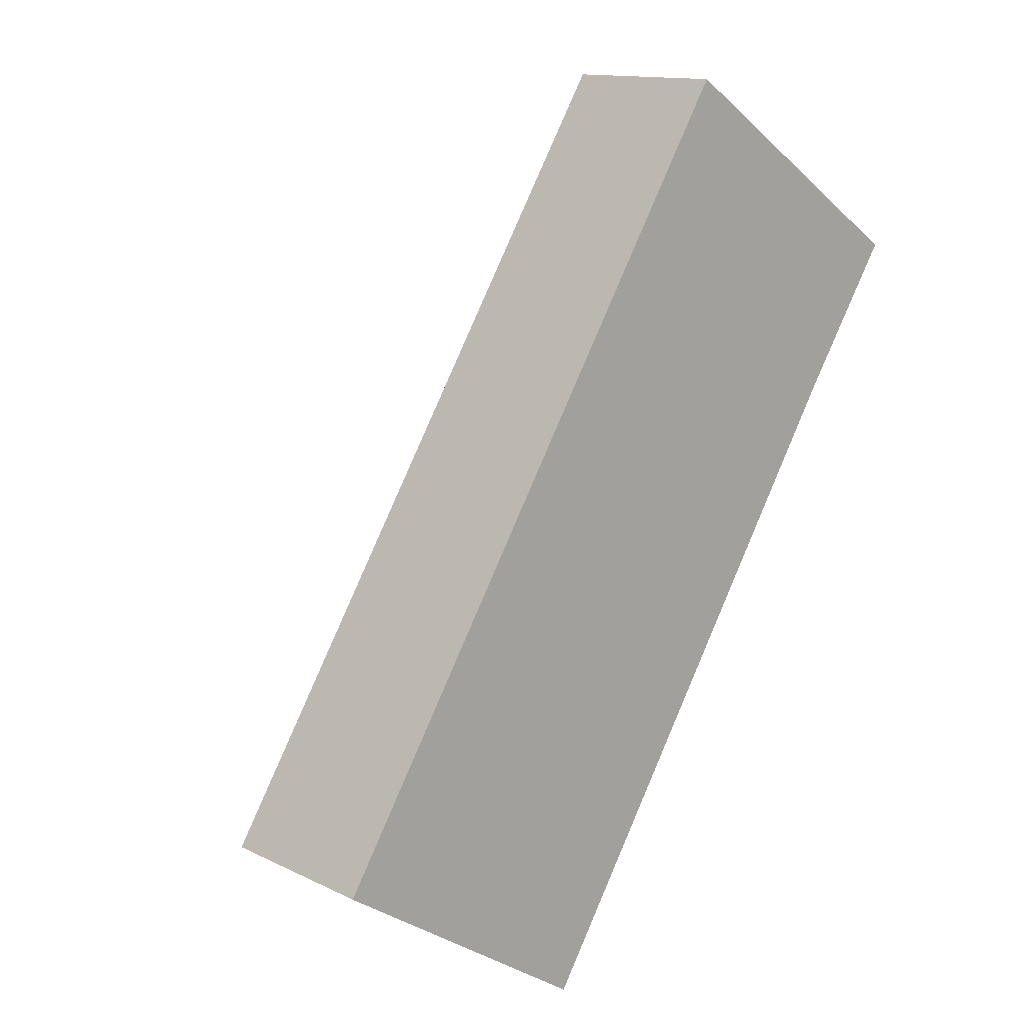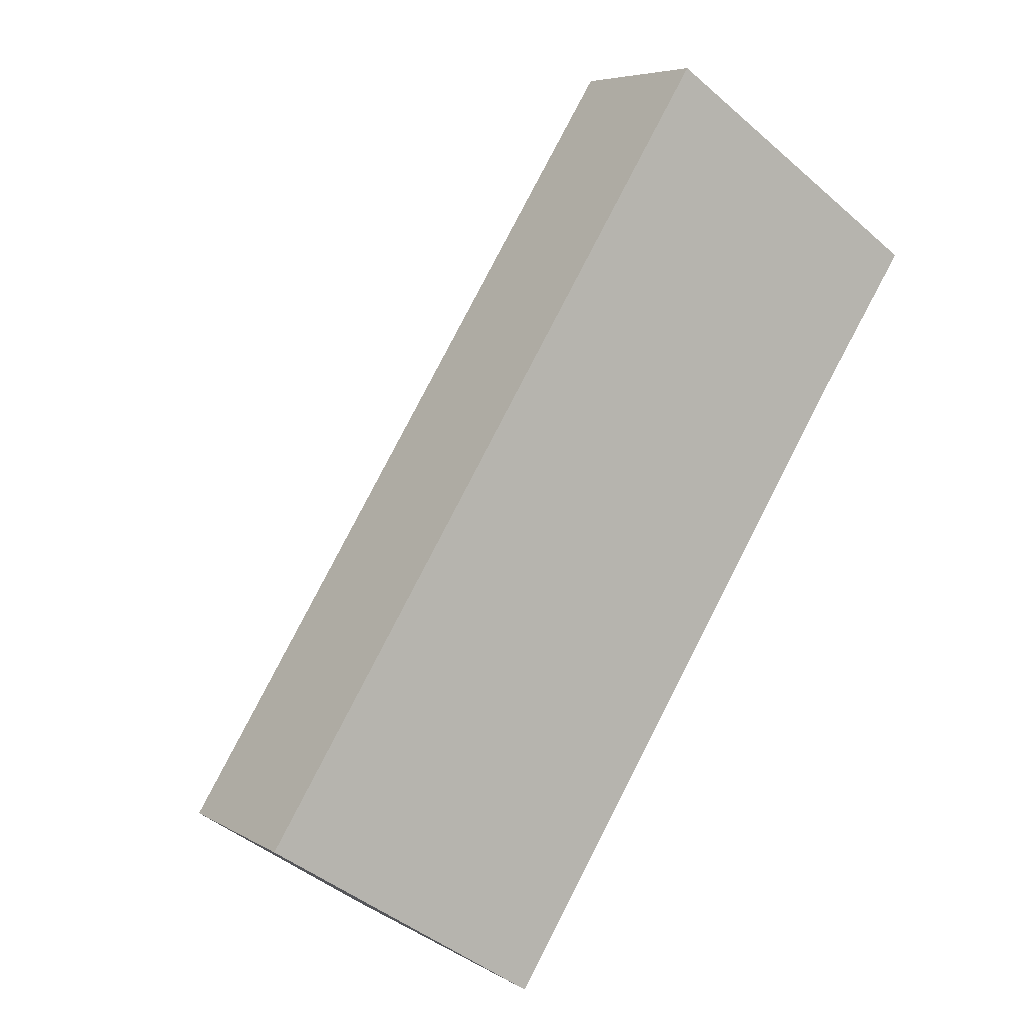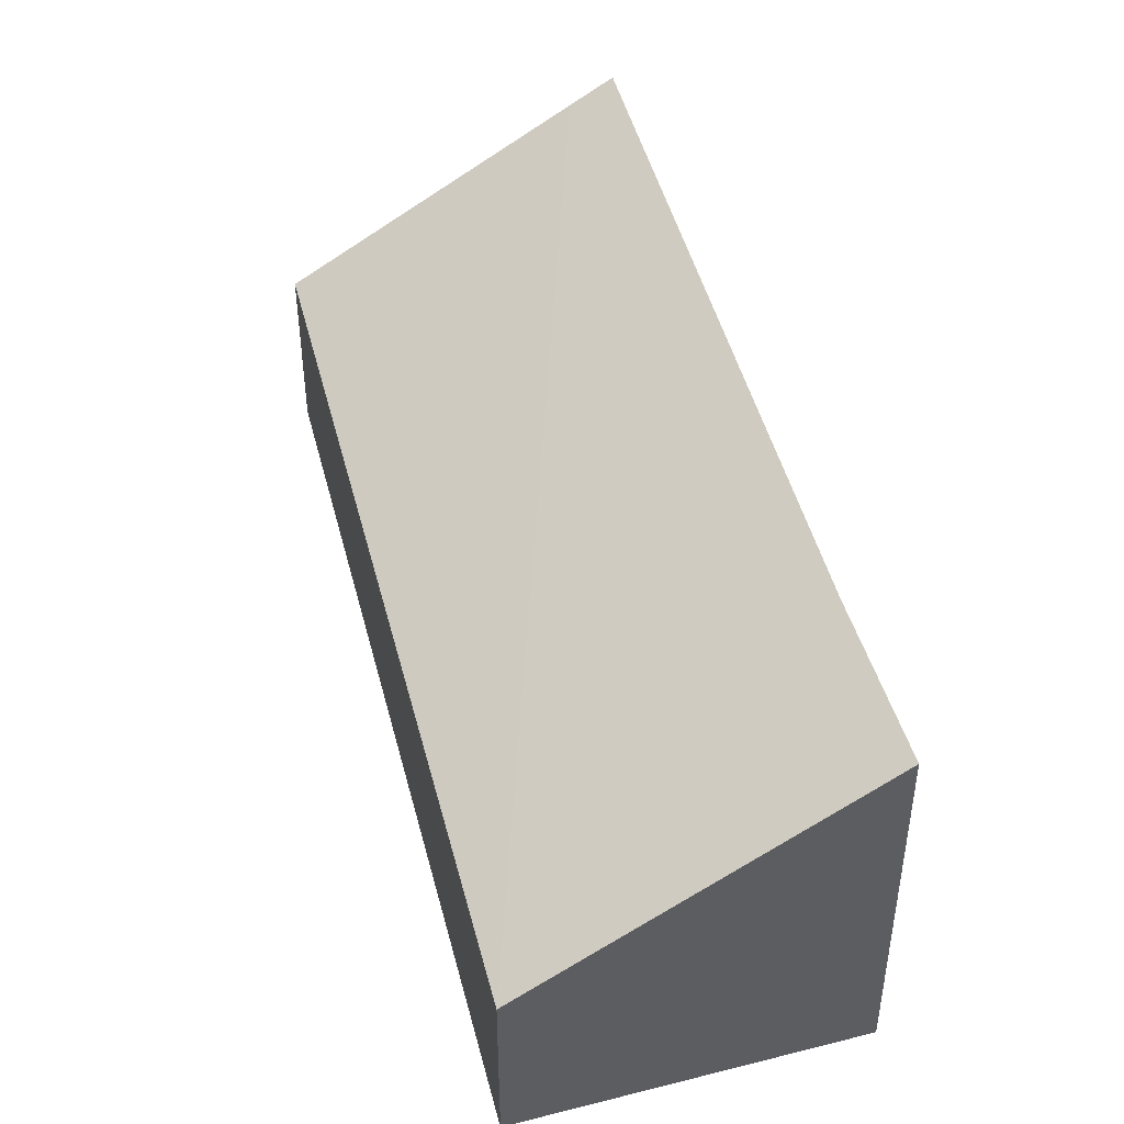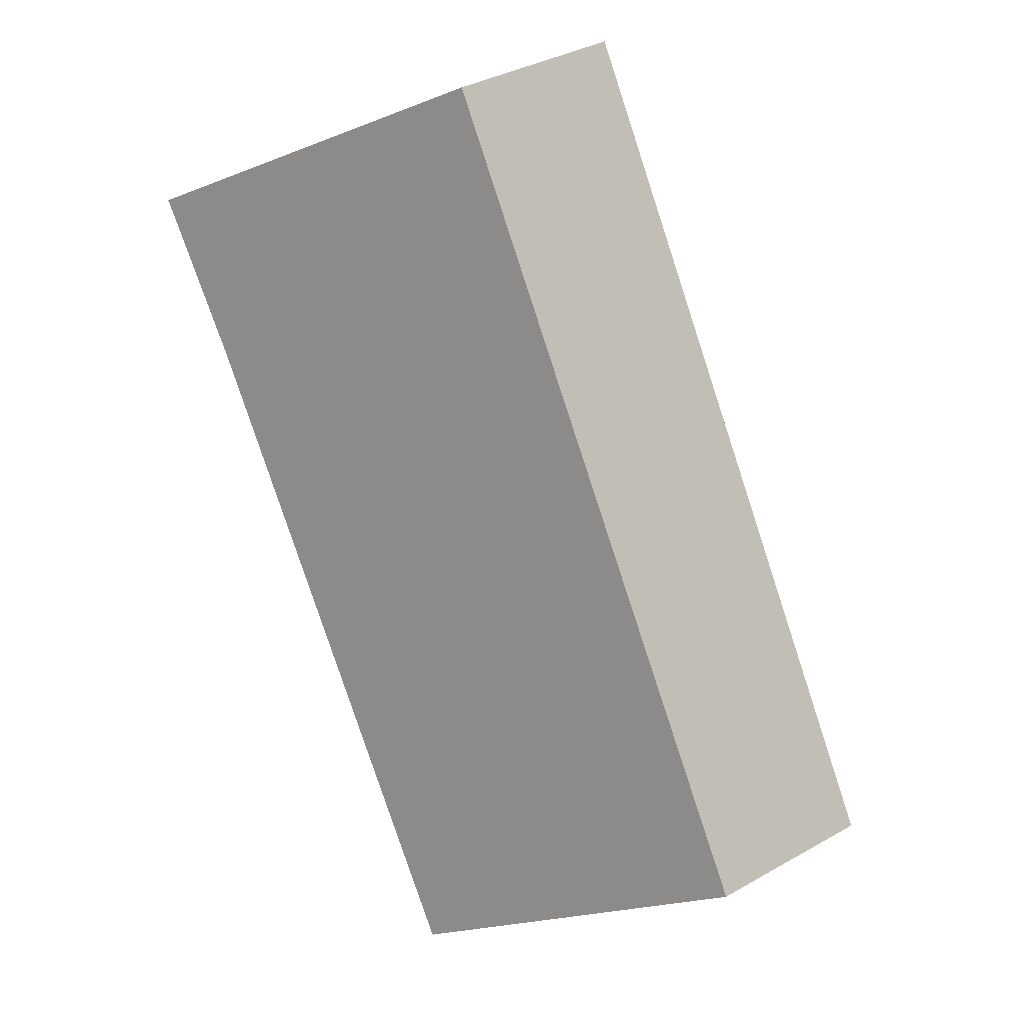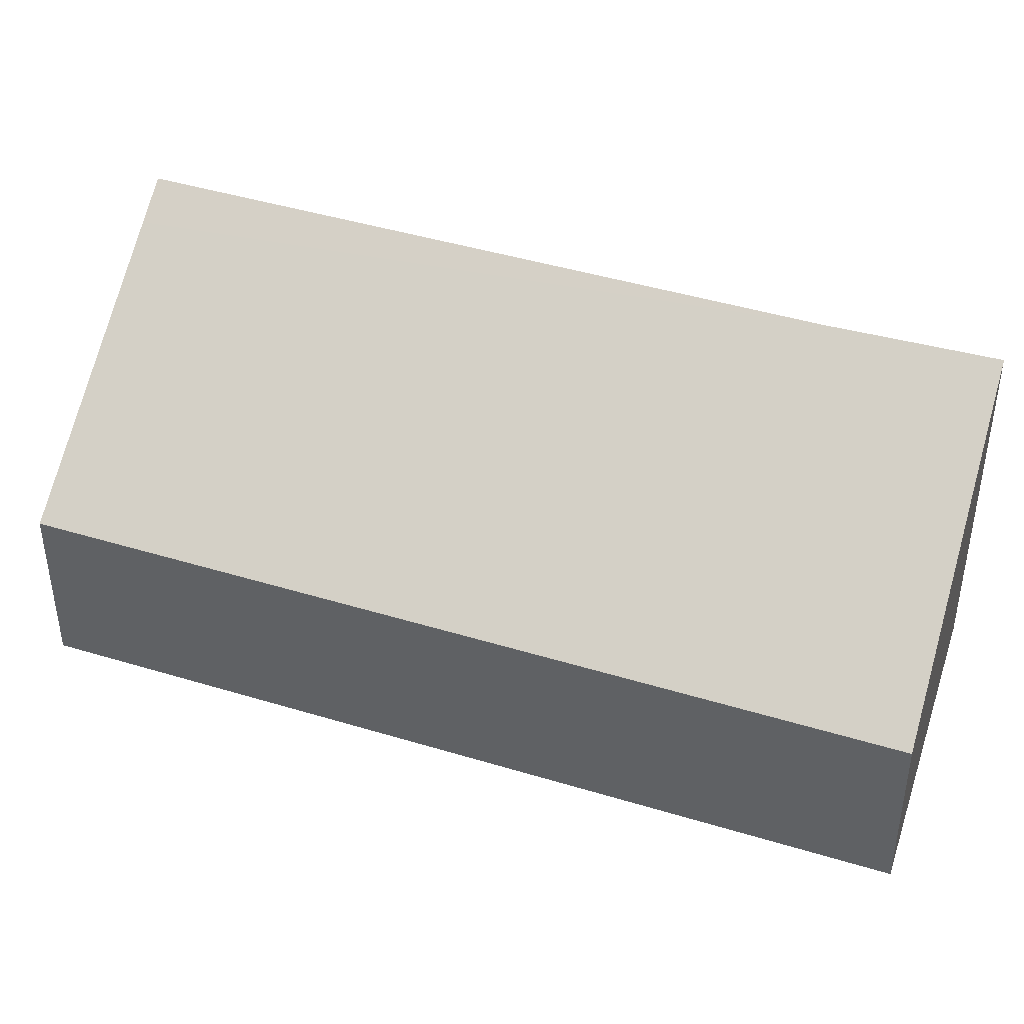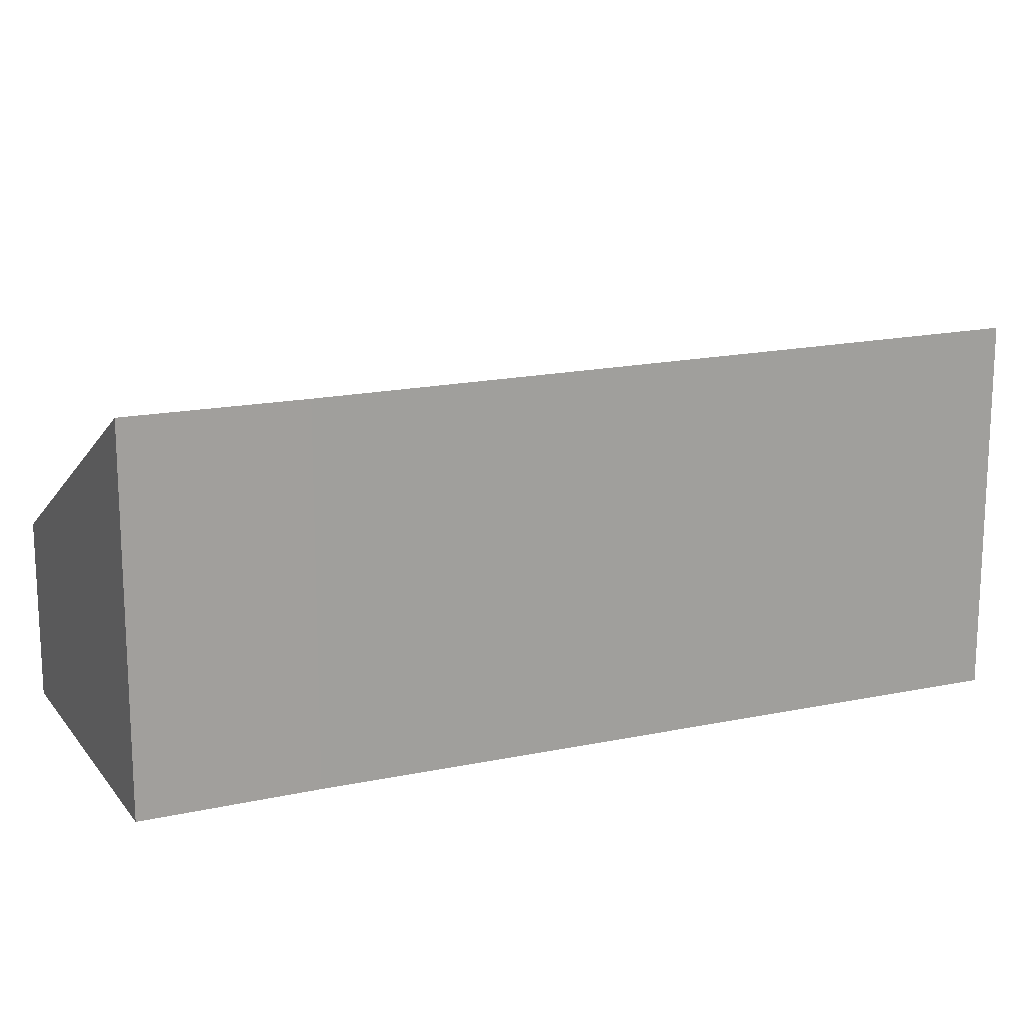
<metadata>
{"format":"obj","ext":"obj","renderer":"f3d","projection":"perspective","resolution":1024,"background":"white","views":[{"elev":13.2,"azim":-42.3,"up":"+Z"},{"elev":6.1,"azim":-31.0,"up":"+Z"},{"elev":47.6,"azim":17.8,"up":"+Y"},{"elev":36.9,"azim":-126.1,"up":"+Z"},{"elev":44.6,"azim":-38.4,"up":"+Y"},{"elev":17.8,"azim":99.6,"up":"+Y"}]}
</metadata>
<code>
v  3.846 5.535 -2.503
v  10.42 5.95 6.658
v  4.424 5.934 -2.879
v  7.504 2.874 12
v  11.97 5.99 9.003
v  1.118 2.874 1.788
v  0 2.874 1.76e-16
v  11.97 -5.513e-16 9.003
v  7.504 -7.35e-16 12
v  10.42 -4.077e-16 6.658
v  4.424 1.763e-16 -2.879
v  0 0 0
v  3.846 1.533e-16 -2.503
v  1.118 -1.095e-16 1.788
g defaultobject
f 1 2 3
f 2 4 5
f 4 2 1
f 4 1 6
f 6 1 7
f 4 8 5
f 8 4 9
f 8 2 5
f 2 8 10
f 10 3 2
f 3 10 11
f 11 1 3
f 1 11 7
f 7 11 12
f 12 11 13
f 6 9 4
f 9 6 14
f 14 6 7
f 14 7 12
f 14 8 9
f 8 14 10
f 10 14 11
f 11 14 12
f 11 12 13

</code>
